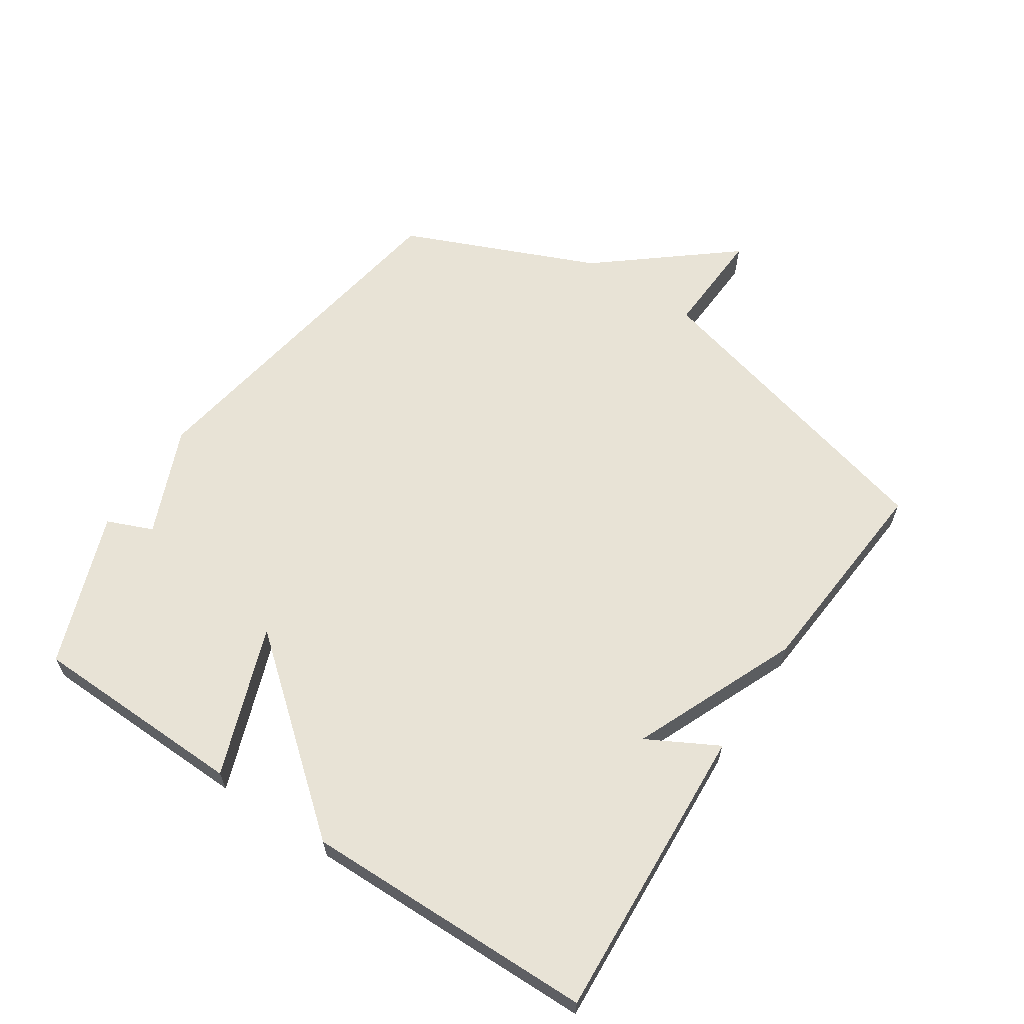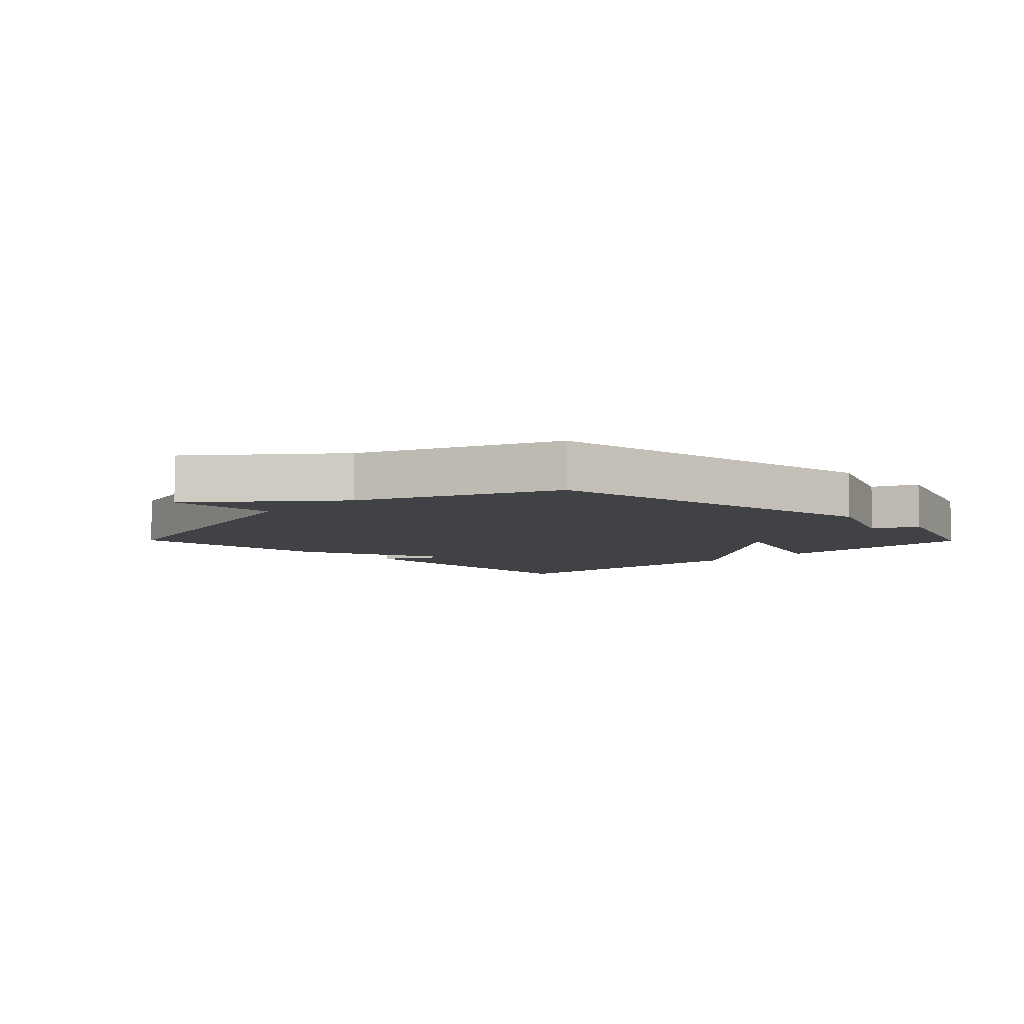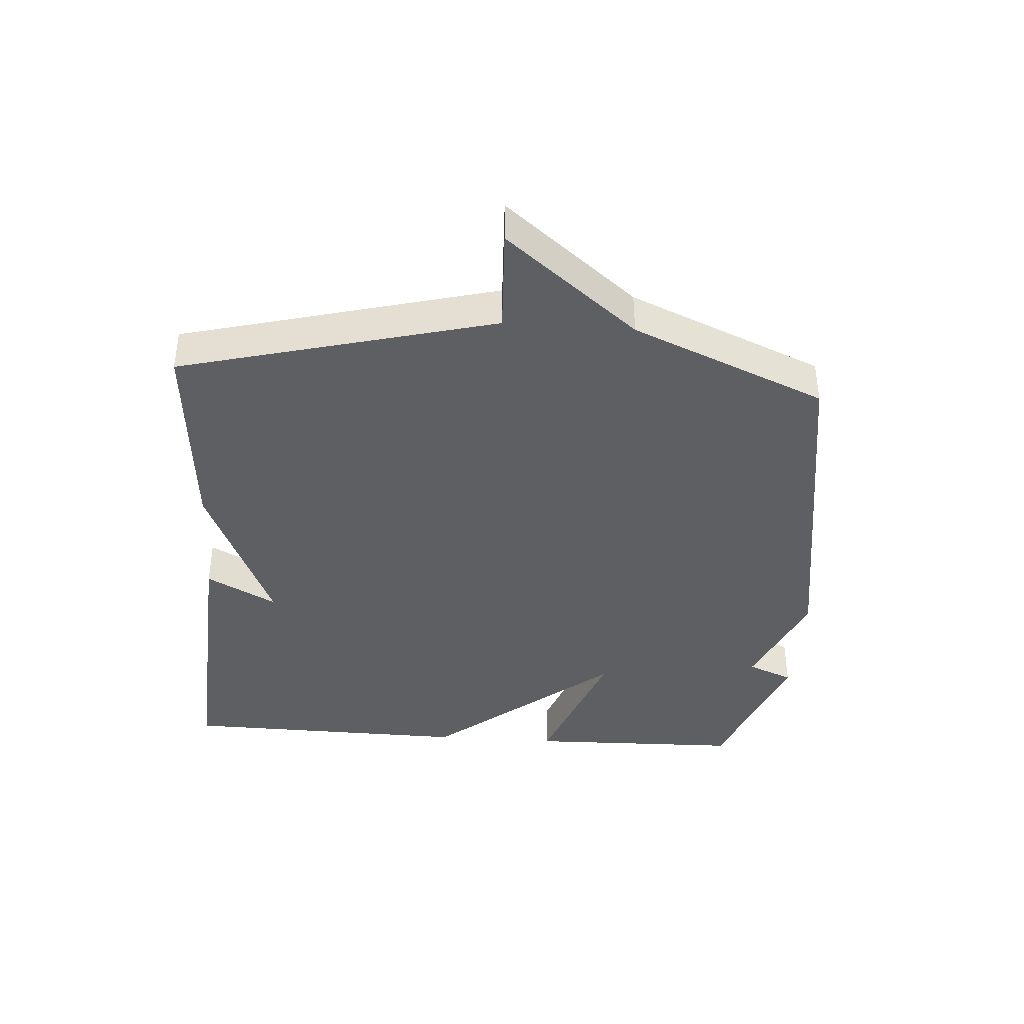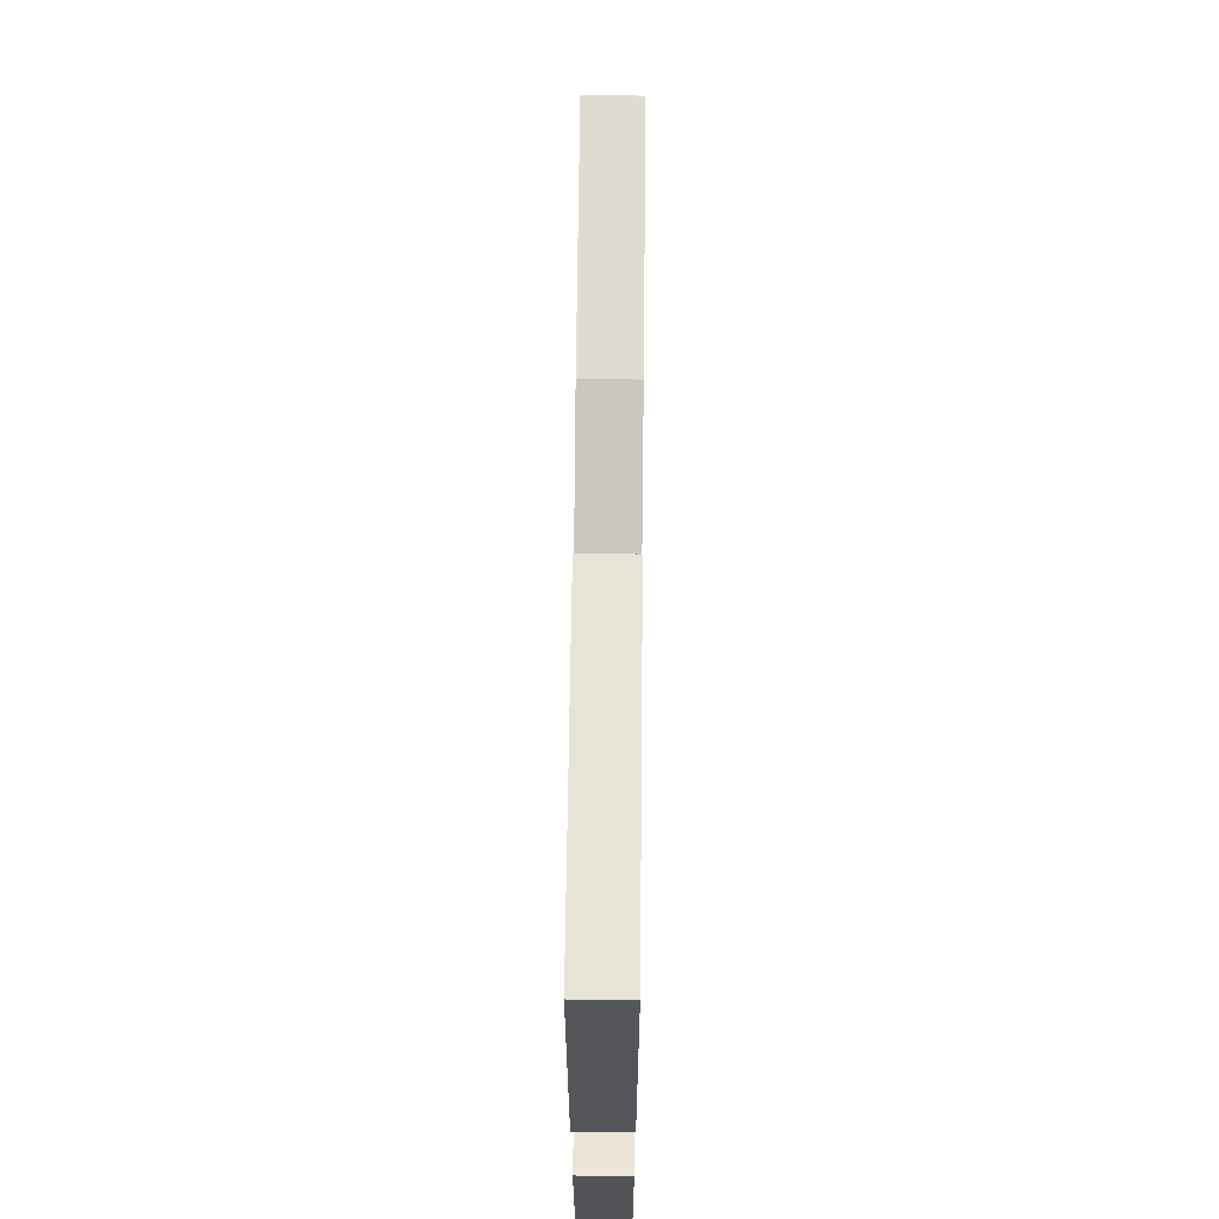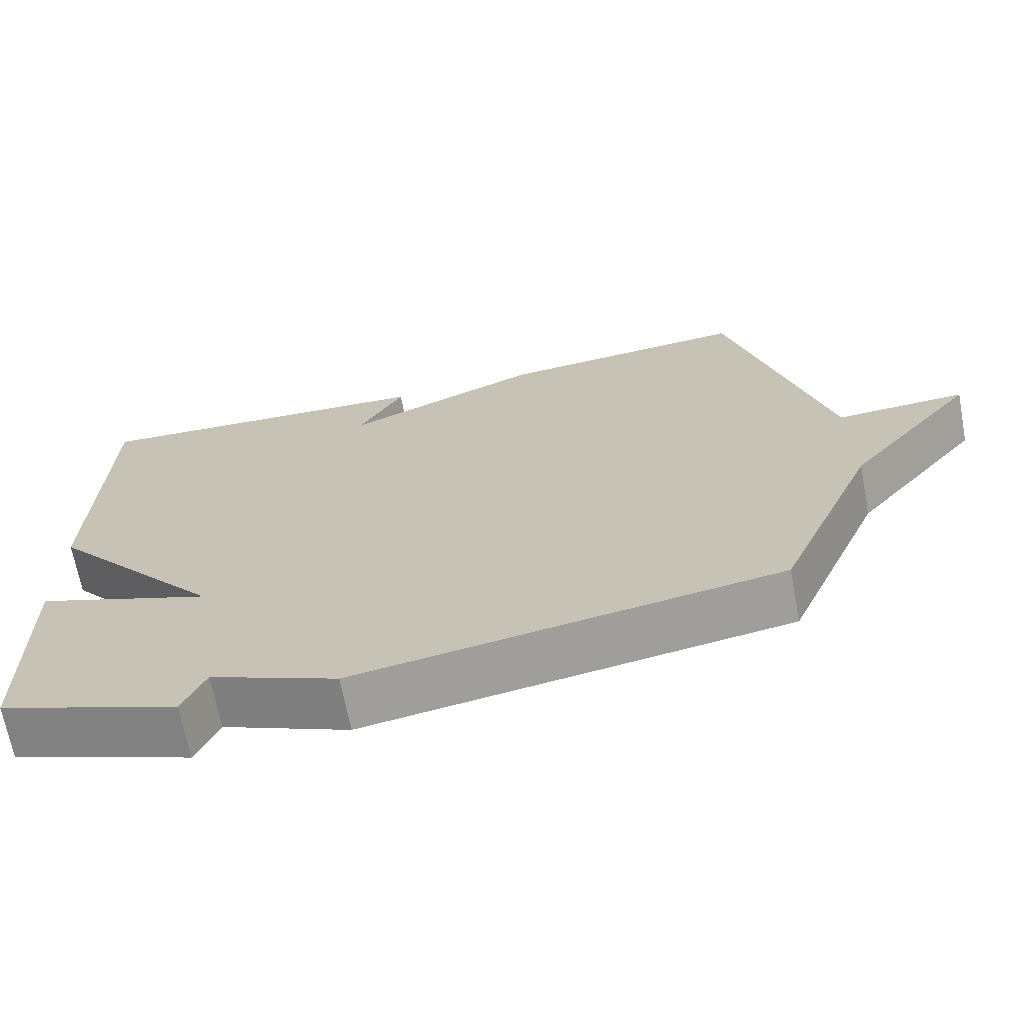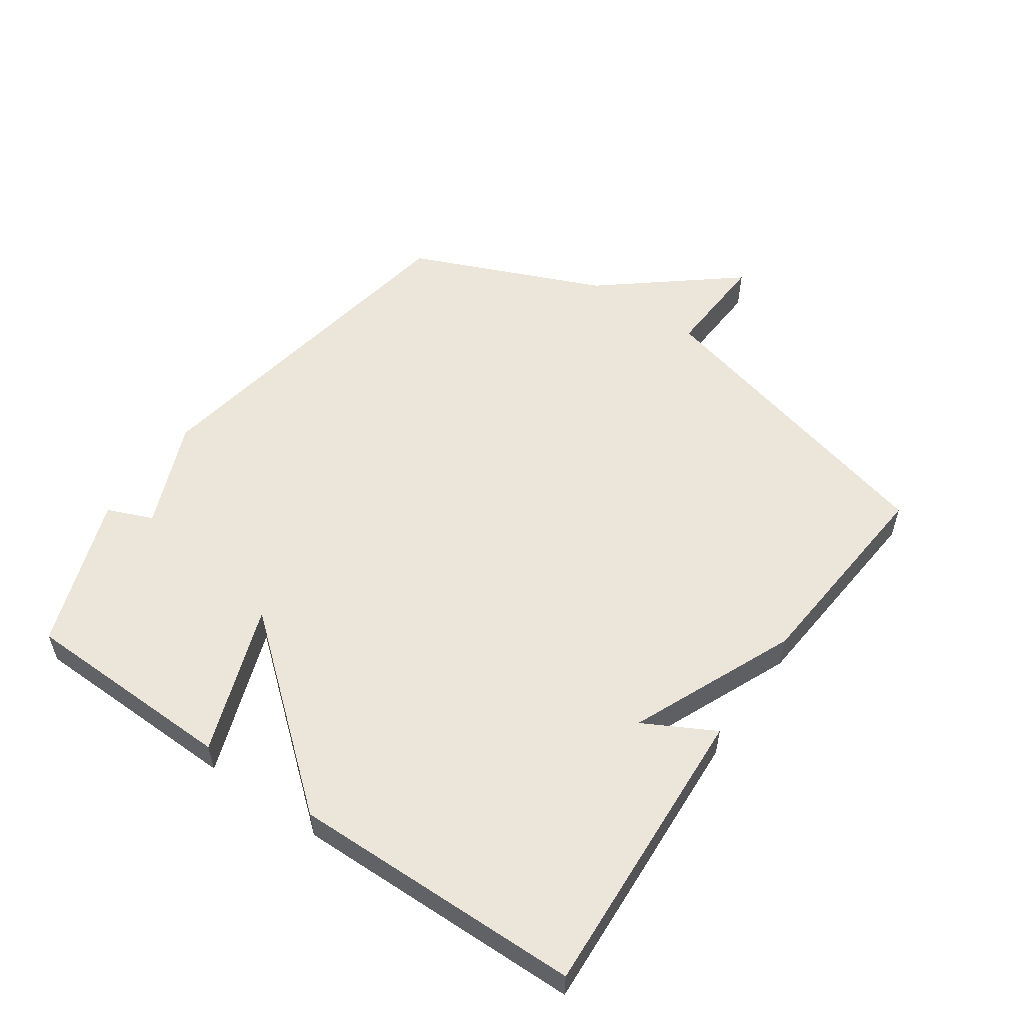
<metadata>
{"format":"obj","ext":"obj","renderer":"f3d","projection":"perspective","resolution":1024,"background":"white","views":[{"elev":62.5,"azim":-56.4,"up":"+Y"},{"elev":-6.6,"azim":134.5,"up":"+Y"},{"elev":-39.5,"azim":85.9,"up":"+Y"},{"elev":65.2,"azim":-89.4,"up":"+Z"},{"elev":-68.8,"azim":10.8,"up":"+Z"},{"elev":54.6,"azim":-55.1,"up":"+Y"}]}
</metadata>
<code>
v -0.5 0.07 -0.5
v -0.508 0.07 -0.16
v -0.272 0.07 -0.246
v -0.508 0.07 0.04
v -0.5 0.07 0.5
v -0.032 0.07 0.473
v -0.092 0.07 0.362
v 0.168 0.07 0.473
v 0.5 0.07 0.5
v 0.63 0.07 0.005
v 0.8 0.07 0.013
v 0.63 0.07 -0.195
v 0.5 0.07 -0.5
v -0.059 0.07 -0.589
v -0.229 0.07 -0.517
v -0.259 0.07 -0.589
v -0.5 0 -0.5
v -0.508 0 -0.16
v -0.272 0 -0.246
v -0.508 0 0.04
v -0.5 0 0.5
v -0.032 0 0.473
v -0.092 0 0.362
v 0.168 0 0.473
v 0.5 0 0.5
v 0.63 0 0.005
v 0.8 0 0.013
v 0.63 0 -0.195
v 0.5 0 -0.5
v -0.059 0 -0.589
v -0.229 0 -0.517
v -0.259 0 -0.589
f 1 2 3
f 16 1 3
f 15 16 3
f 14 15 3
f 13 14 3
f 12 13 3
f 10 11 12 3
f 10 3 4
f 9 10 4
f 8 9 4
f 7 8 4
f 4 5 6 7
f 19 18 17
f 19 17 32
f 19 32 31
f 19 31 30
f 19 30 29
f 19 29 28
f 19 28 27 26
f 20 19 26
f 20 26 25
f 20 25 24
f 20 24 23
f 23 22 21 20
f 1 17 18 2
f 2 18 19 3
f 3 19 20 4
f 4 20 21 5
f 5 21 22 6
f 6 22 23 7
f 7 23 24 8
f 8 24 25 9
f 9 25 26 10
f 10 26 27 11
f 11 27 28 12
f 12 28 29 13
f 13 29 30 14
f 14 30 31 15
f 15 31 32 16
f 16 32 17 1

</code>
